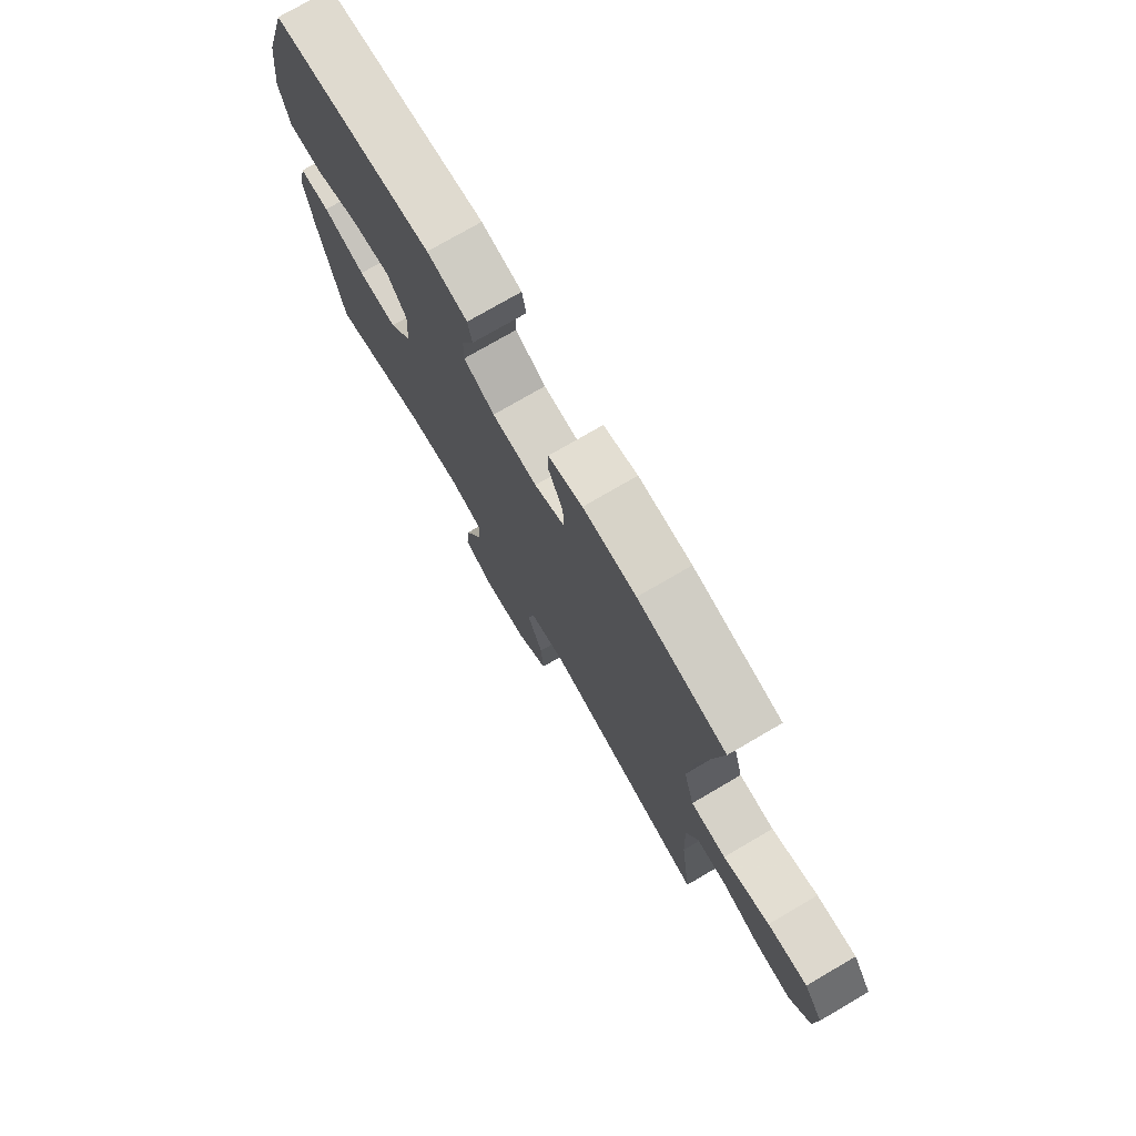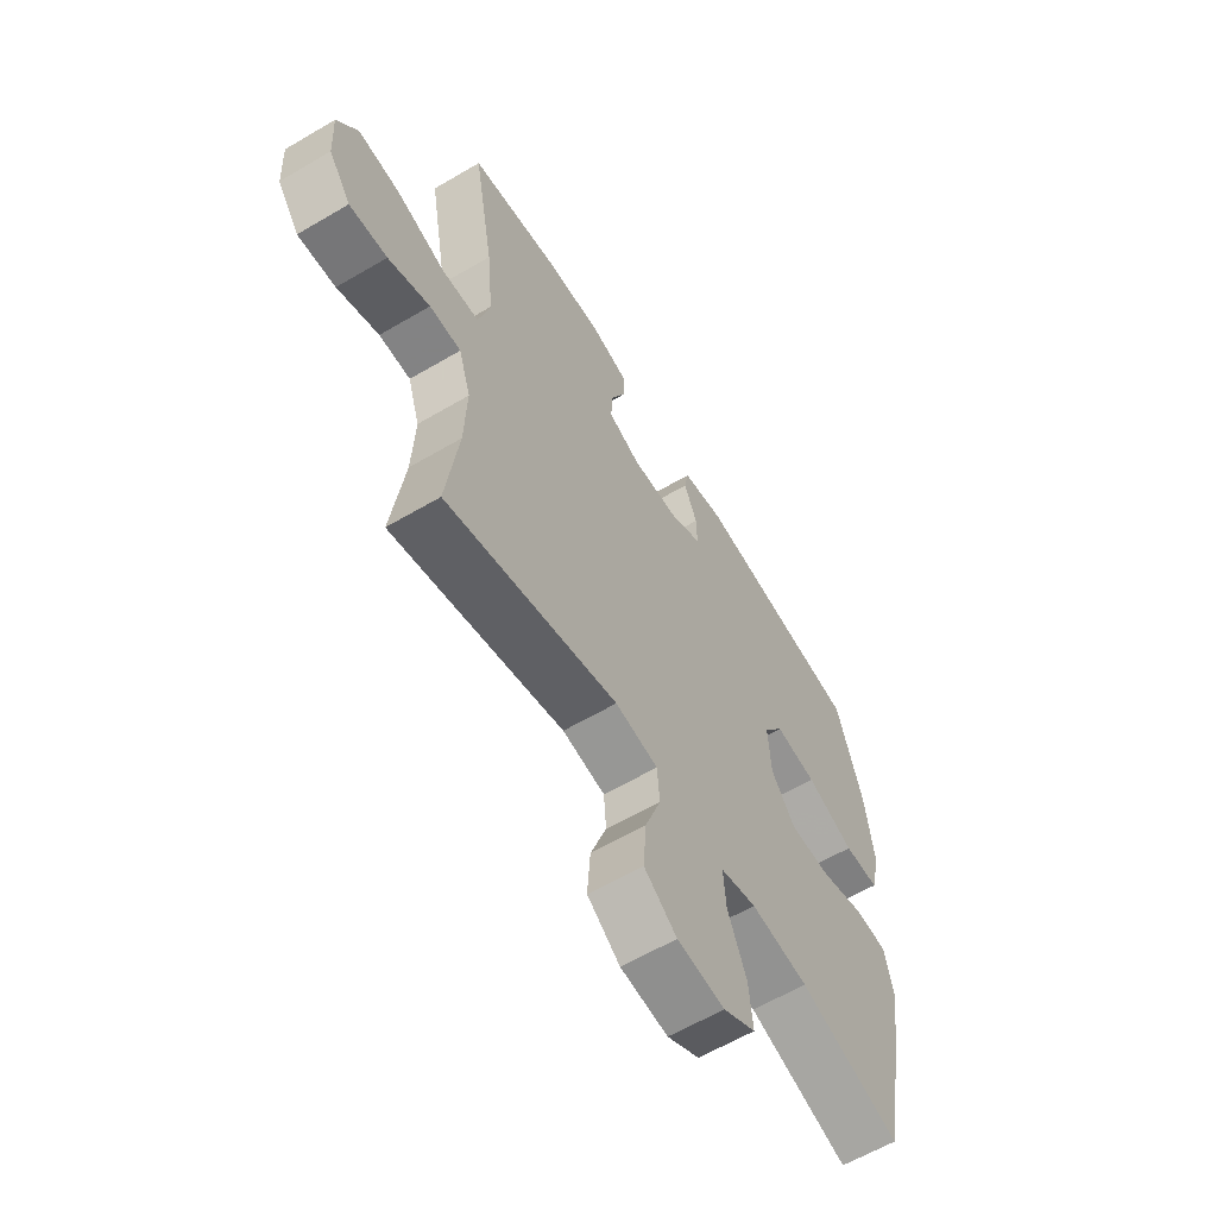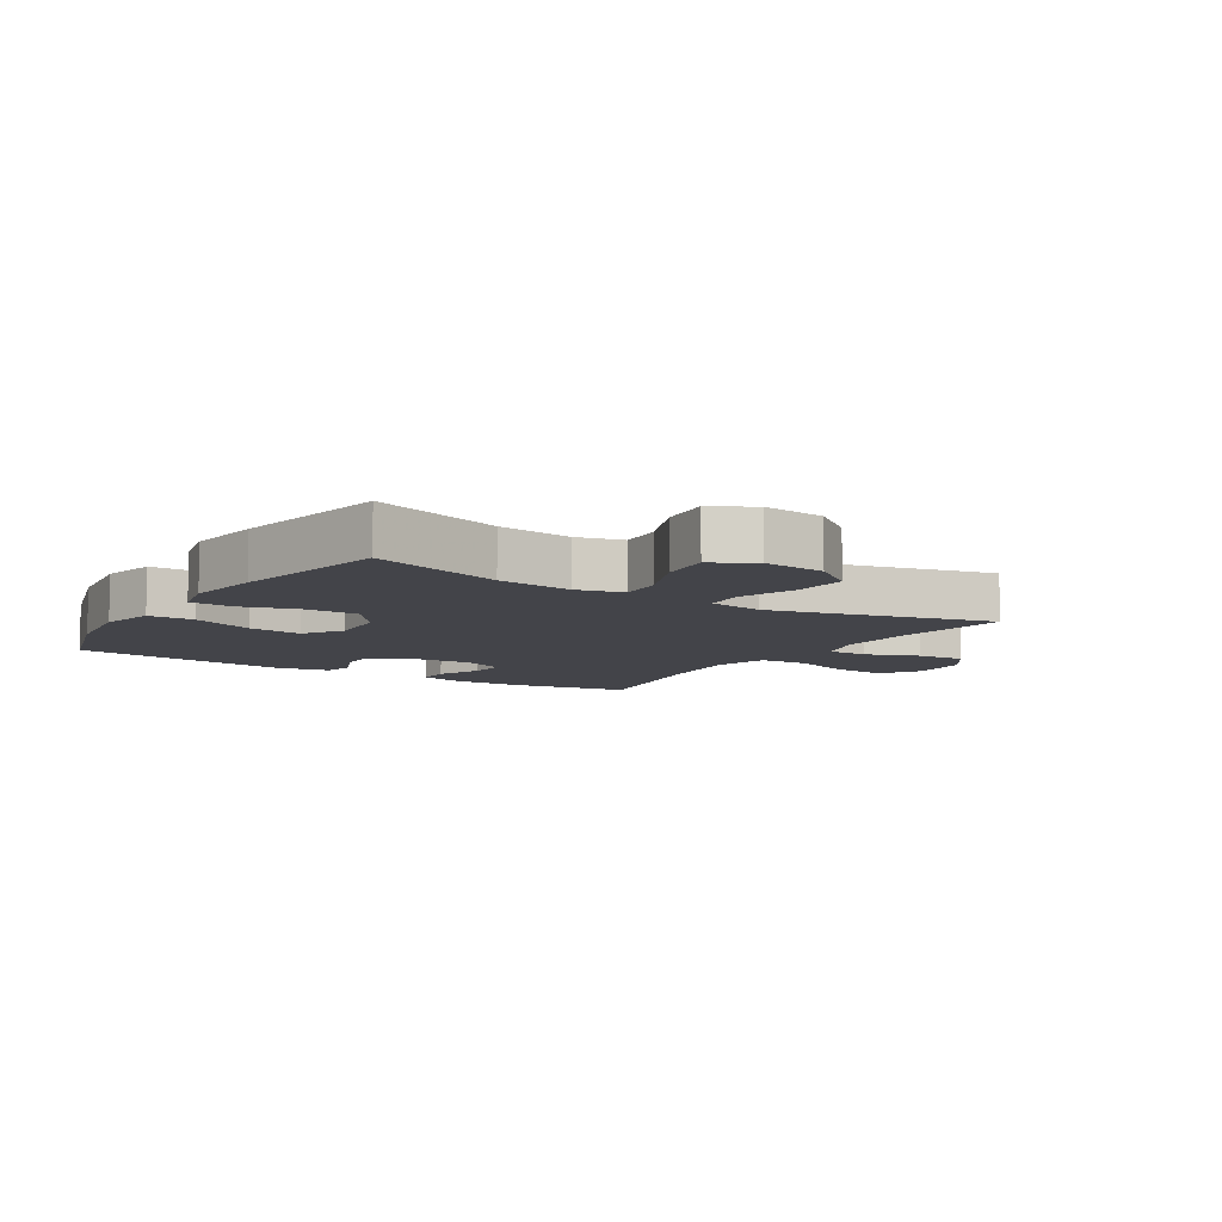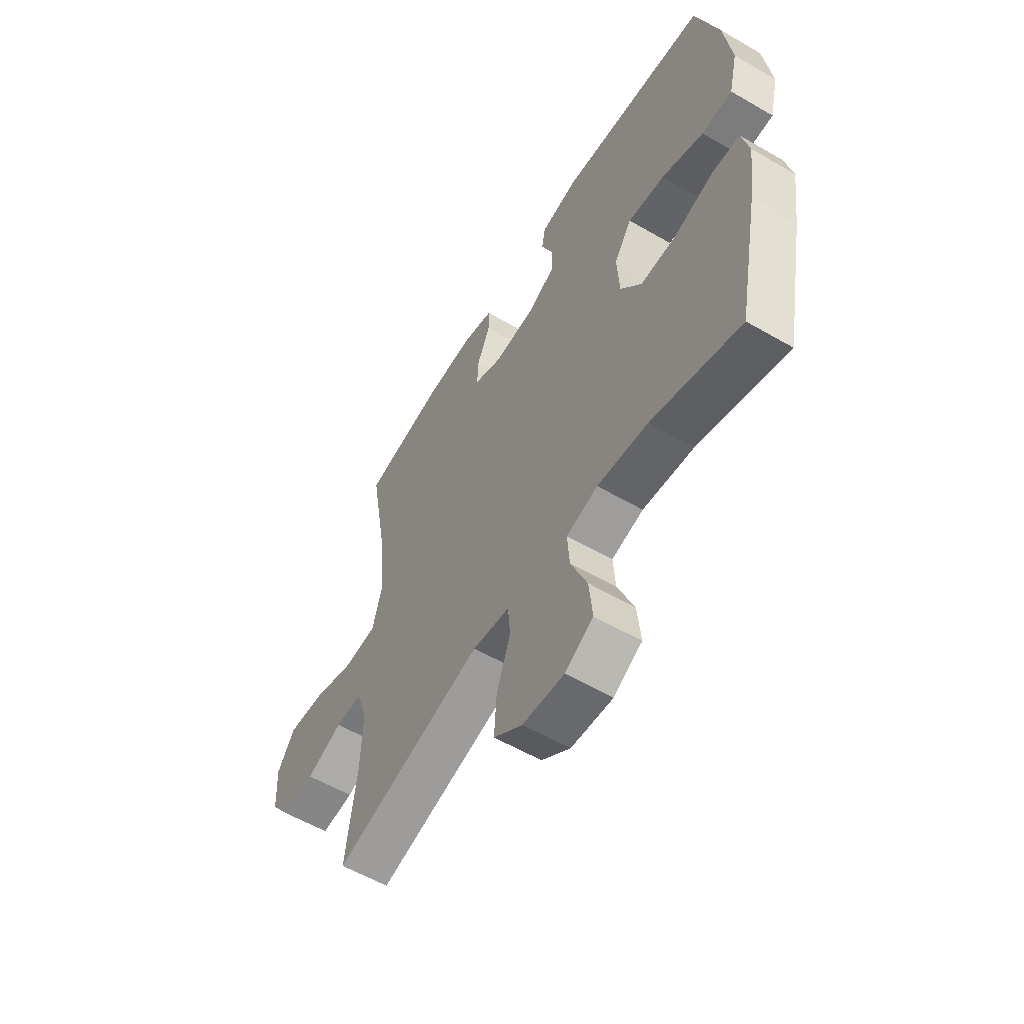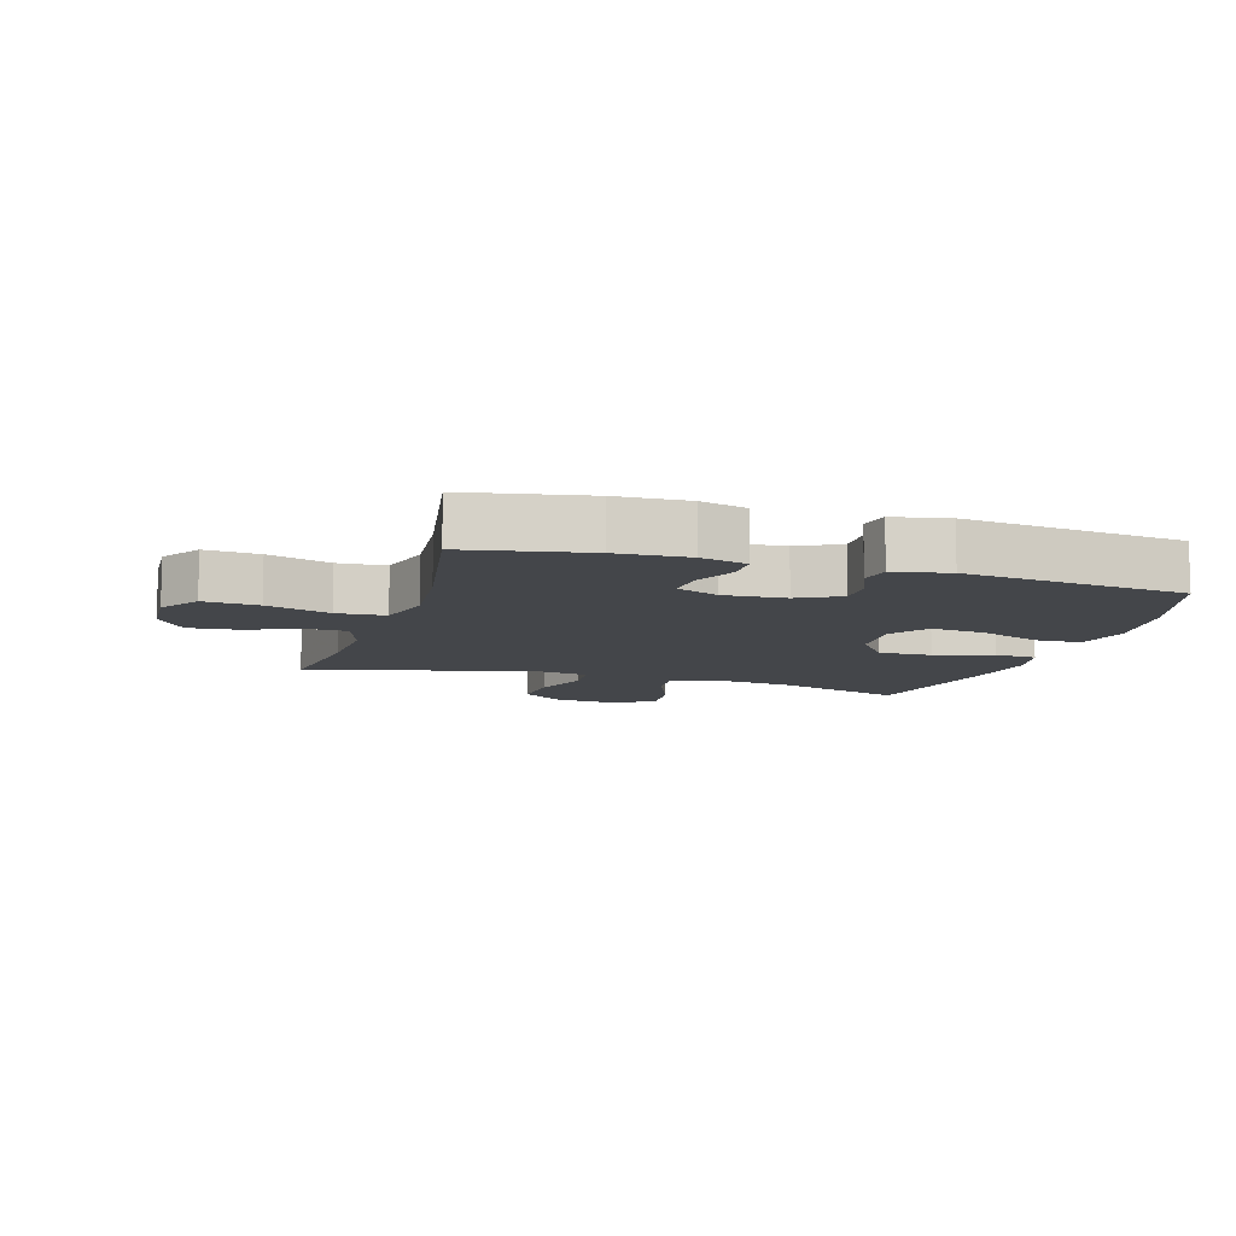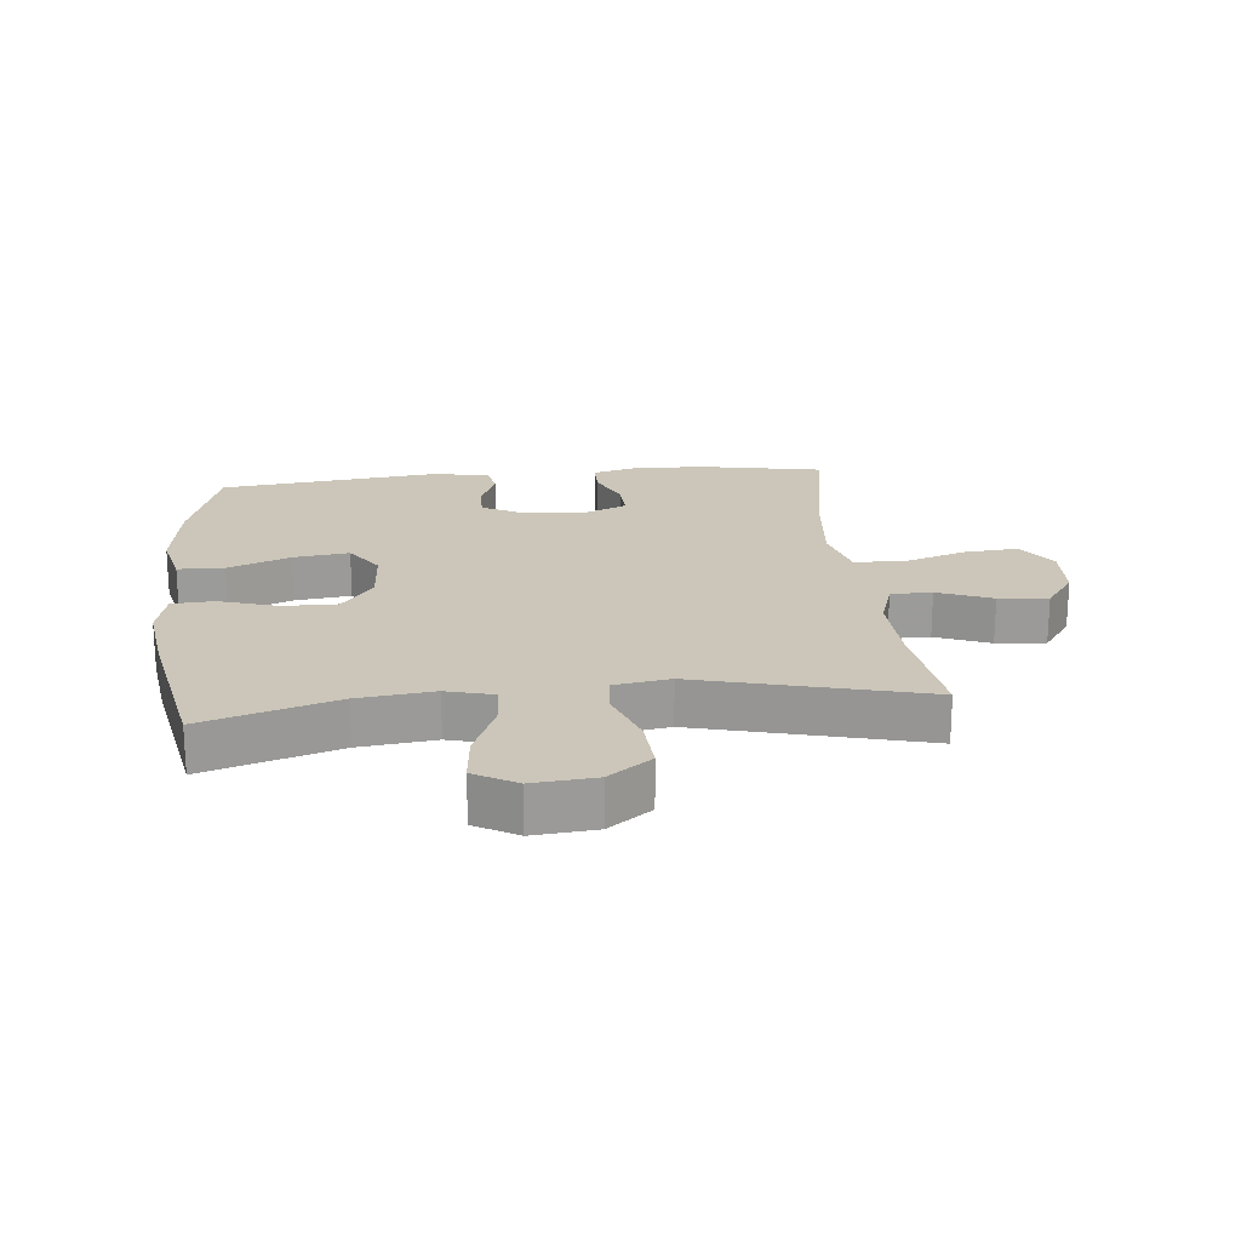
<metadata>
{"format":"obj","ext":"obj","renderer":"f3d","projection":"perspective","resolution":1024,"background":"white","views":[{"elev":75.4,"azim":-120.3,"up":"+Z"},{"elev":-61.1,"azim":-59.0,"up":"+Z"},{"elev":-8.5,"azim":147.5,"up":"+Y"},{"elev":-57.4,"azim":58.9,"up":"+Z"},{"elev":-9.8,"azim":-16.9,"up":"+Y"},{"elev":20.8,"azim":174.3,"up":"+Y"}]}
</metadata>
<code>
v 0.5 0.07 0.5
v 0.553 0.07 0.324
v 0.571 0.07 0.188
v 0.55 0.07 0.1
v 0.477 0.07 0.098
v 0.377 0.07 0.137
v 0.29 0.07 0.148
v 0.248 0.07 0.086
v 0.254 0.07 -0.009
v 0.304 0.07 -0.076
v 0.39 0.07 -0.075
v 0.483 0.07 -0.046
v 0.55 0.07 -0.05
v 0.567 0.07 -0.127
v 0.55 0.07 -0.247
v 0.5 0.07 -0.5
v 0.289 0.07 -0.434
v 0.169 0.07 -0.42
v 0.094 0.07 -0.44
v 0.099 0.07 -0.51
v 0.138 0.07 -0.604
v 0.146 0.07 -0.685
v 0.079 0.07 -0.723
v -0.02 0.07 -0.714
v -0.088 0.07 -0.664
v -0.082 0.07 -0.578
v -0.049 0.07 -0.487
v -0.054 0.07 -0.422
v -0.143 0.07 -0.408
v -0.5 0.07 -0.5
v -0.475 0.07 -0.313
v -0.47 0.07 -0.191
v -0.495 0.07 -0.113
v -0.56 0.07 -0.113
v -0.646 0.07 -0.147
v -0.724 0.07 -0.154
v -0.77 0.07 -0.091
v -0.775 0.07 0.003
v -0.733 0.07 0.066
v -0.646 0.07 0.059
v -0.545 0.07 0.026
v -0.468 0.07 0.031
v -0.444 0.07 0.12
v -0.457 0.07 0.256
v -0.5 0.07 0.5
v -0.308 0.07 0.536
v -0.193 0.07 0.541
v -0.119 0.07 0.521
v -0.119 0.07 0.467
v -0.15 0.07 0.397
v -0.153 0.07 0.338
v -0.086 0.07 0.31
v 0.012 0.07 0.316
v 0.079 0.07 0.351
v 0.078 0.07 0.41
v 0.051 0.07 0.475
v 0.06 0.07 0.523
v 0.148 0.07 0.541
v 0.5 0 0.5
v 0.553 0 0.324
v 0.571 0 0.188
v 0.55 0 0.1
v 0.477 0 0.098
v 0.377 0 0.137
v 0.29 0 0.148
v 0.248 0 0.086
v 0.254 0 -0.009
v 0.304 0 -0.076
v 0.39 0 -0.075
v 0.483 0 -0.046
v 0.55 0 -0.05
v 0.567 0 -0.127
v 0.55 0 -0.247
v 0.5 0 -0.5
v 0.289 0 -0.434
v 0.169 0 -0.42
v 0.094 0 -0.44
v 0.099 0 -0.51
v 0.138 0 -0.604
v 0.146 0 -0.685
v 0.079 0 -0.723
v -0.02 0 -0.714
v -0.088 0 -0.664
v -0.082 0 -0.578
v -0.049 0 -0.487
v -0.054 0 -0.422
v -0.143 0 -0.408
v -0.5 0 -0.5
v -0.475 0 -0.313
v -0.47 0 -0.191
v -0.495 0 -0.113
v -0.56 0 -0.113
v -0.646 0 -0.147
v -0.724 0 -0.154
v -0.77 0 -0.091
v -0.775 0 0.003
v -0.733 0 0.066
v -0.646 0 0.059
v -0.545 0 0.026
v -0.468 0 0.031
v -0.444 0 0.12
v -0.457 0 0.256
v -0.5 0 0.5
v -0.308 0 0.536
v -0.193 0 0.541
v -0.119 0 0.521
v -0.119 0 0.467
v -0.15 0 0.397
v -0.153 0 0.338
v -0.086 0 0.31
v 0.012 0 0.316
v 0.079 0 0.351
v 0.078 0 0.41
v 0.051 0 0.475
v 0.06 0 0.523
v 0.148 0 0.541
f 4 5 6
f 3 4 6
f 2 3 6
f 1 2 6
f 58 1 6
f 57 58 6
f 56 57 6
f 55 56 6
f 54 55 6 7
f 53 54 7 8
f 52 53 8 9
f 51 52 9 10
f 48 49 50
f 47 48 50
f 46 47 50
f 45 46 50
f 44 45 50
f 43 44 50 51
f 42 43 51 10
f 39 40 41
f 38 39 41
f 37 38 41
f 36 37 41
f 35 36 41
f 34 35 41
f 41 42 10
f 34 41 10
f 33 34 10
f 29 30 31
f 28 29 31 32
f 25 26 27
f 24 25 27
f 23 24 27
f 22 23 27
f 21 22 27
f 20 21 27
f 19 20 27 28
f 33 10 11
f 32 33 11
f 28 32 11
f 19 28 11
f 18 19 11
f 13 14 15
f 12 13 15
f 11 12 15
f 18 11 15
f 17 18 15
f 15 16 17
f 64 63 62
f 64 62 61
f 64 61 60
f 64 60 59
f 64 59 116
f 64 116 115
f 64 115 114
f 64 114 113
f 65 64 113 112
f 66 65 112 111
f 67 66 111 110
f 68 67 110 109
f 108 107 106
f 108 106 105
f 108 105 104
f 108 104 103
f 108 103 102
f 109 108 102 101
f 68 109 101 100
f 99 98 97
f 99 97 96
f 99 96 95
f 99 95 94
f 99 94 93
f 99 93 92
f 68 100 99
f 68 99 92
f 68 92 91
f 89 88 87
f 90 89 87 86
f 85 84 83
f 85 83 82
f 85 82 81
f 85 81 80
f 85 80 79
f 85 79 78
f 86 85 78 77
f 69 68 91
f 69 91 90
f 69 90 86
f 69 86 77
f 69 77 76
f 73 72 71
f 73 71 70
f 73 70 69
f 73 69 76
f 73 76 75
f 75 74 73
f 1 59 60 2
f 2 60 61 3
f 3 61 62 4
f 4 62 63 5
f 5 63 64 6
f 6 64 65 7
f 7 65 66 8
f 8 66 67 9
f 9 67 68 10
f 10 68 69 11
f 11 69 70 12
f 12 70 71 13
f 13 71 72 14
f 14 72 73 15
f 15 73 74 16
f 16 74 75 17
f 17 75 76 18
f 18 76 77 19
f 19 77 78 20
f 20 78 79 21
f 21 79 80 22
f 22 80 81 23
f 23 81 82 24
f 24 82 83 25
f 25 83 84 26
f 26 84 85 27
f 27 85 86 28
f 28 86 87 29
f 29 87 88 30
f 30 88 89 31
f 31 89 90 32
f 32 90 91 33
f 33 91 92 34
f 34 92 93 35
f 35 93 94 36
f 36 94 95 37
f 37 95 96 38
f 38 96 97 39
f 39 97 98 40
f 40 98 99 41
f 41 99 100 42
f 42 100 101 43
f 43 101 102 44
f 44 102 103 45
f 45 103 104 46
f 46 104 105 47
f 47 105 106 48
f 48 106 107 49
f 49 107 108 50
f 50 108 109 51
f 51 109 110 52
f 52 110 111 53
f 53 111 112 54
f 54 112 113 55
f 55 113 114 56
f 56 114 115 57
f 57 115 116 58
f 58 116 59 1

</code>
